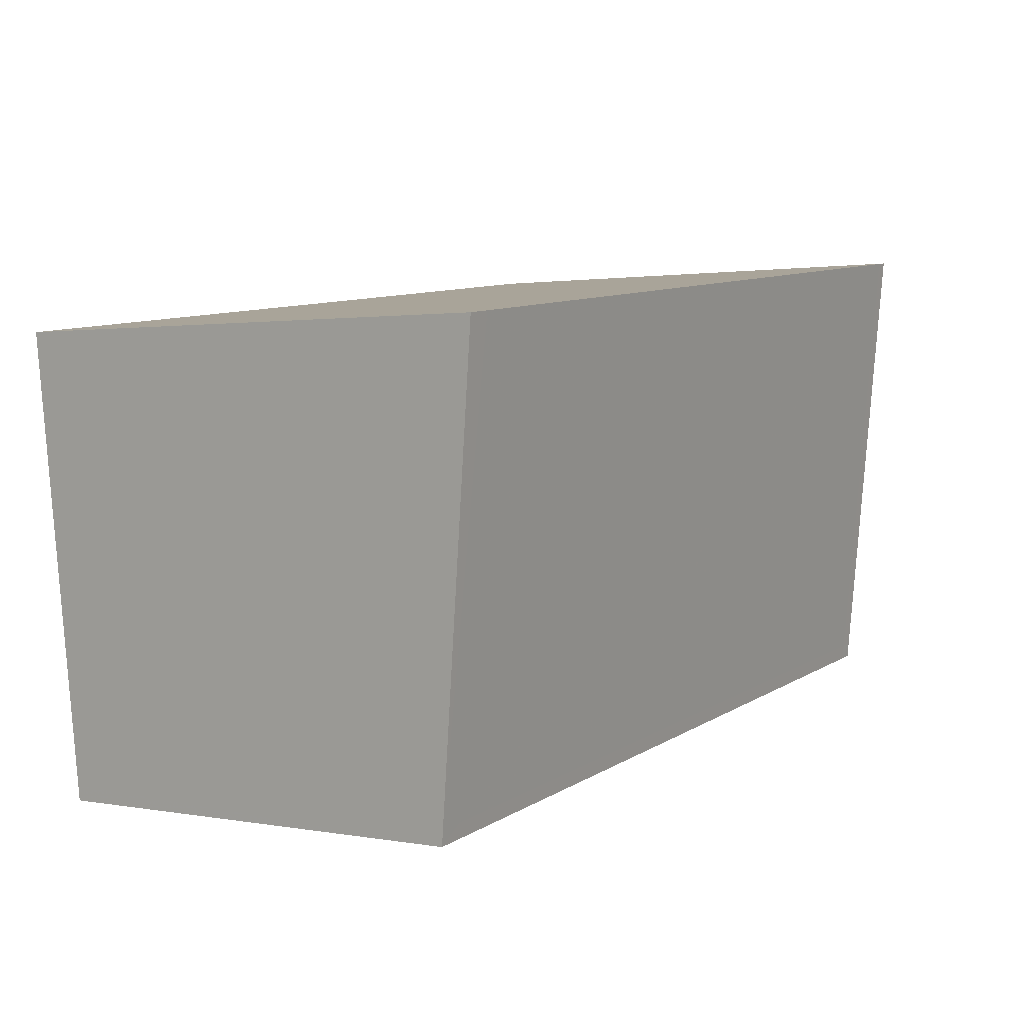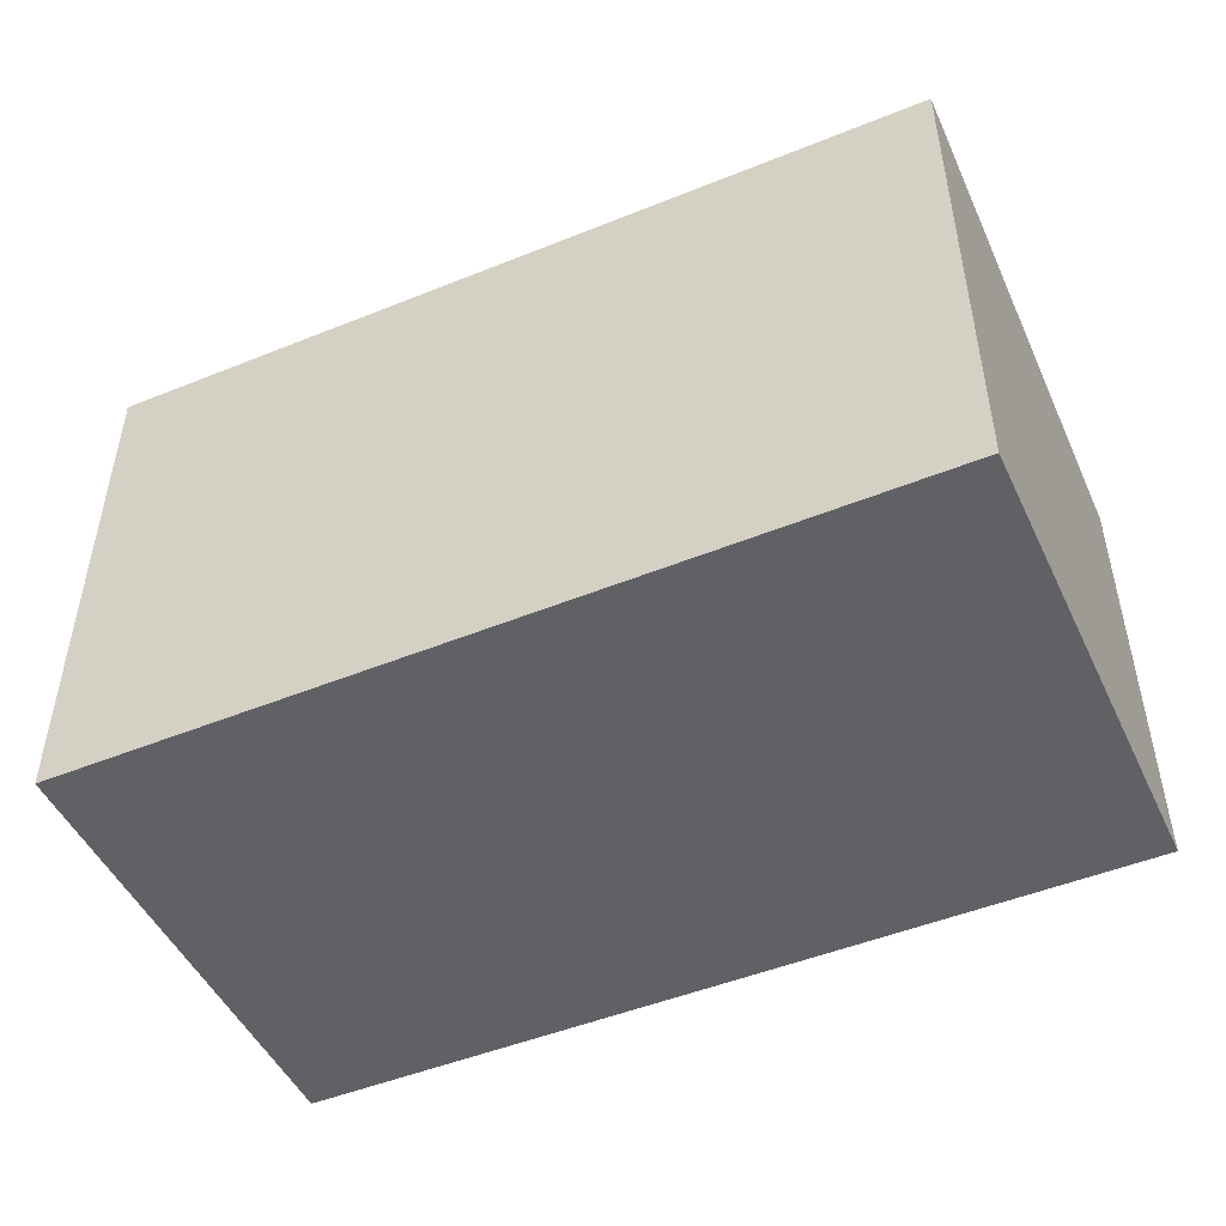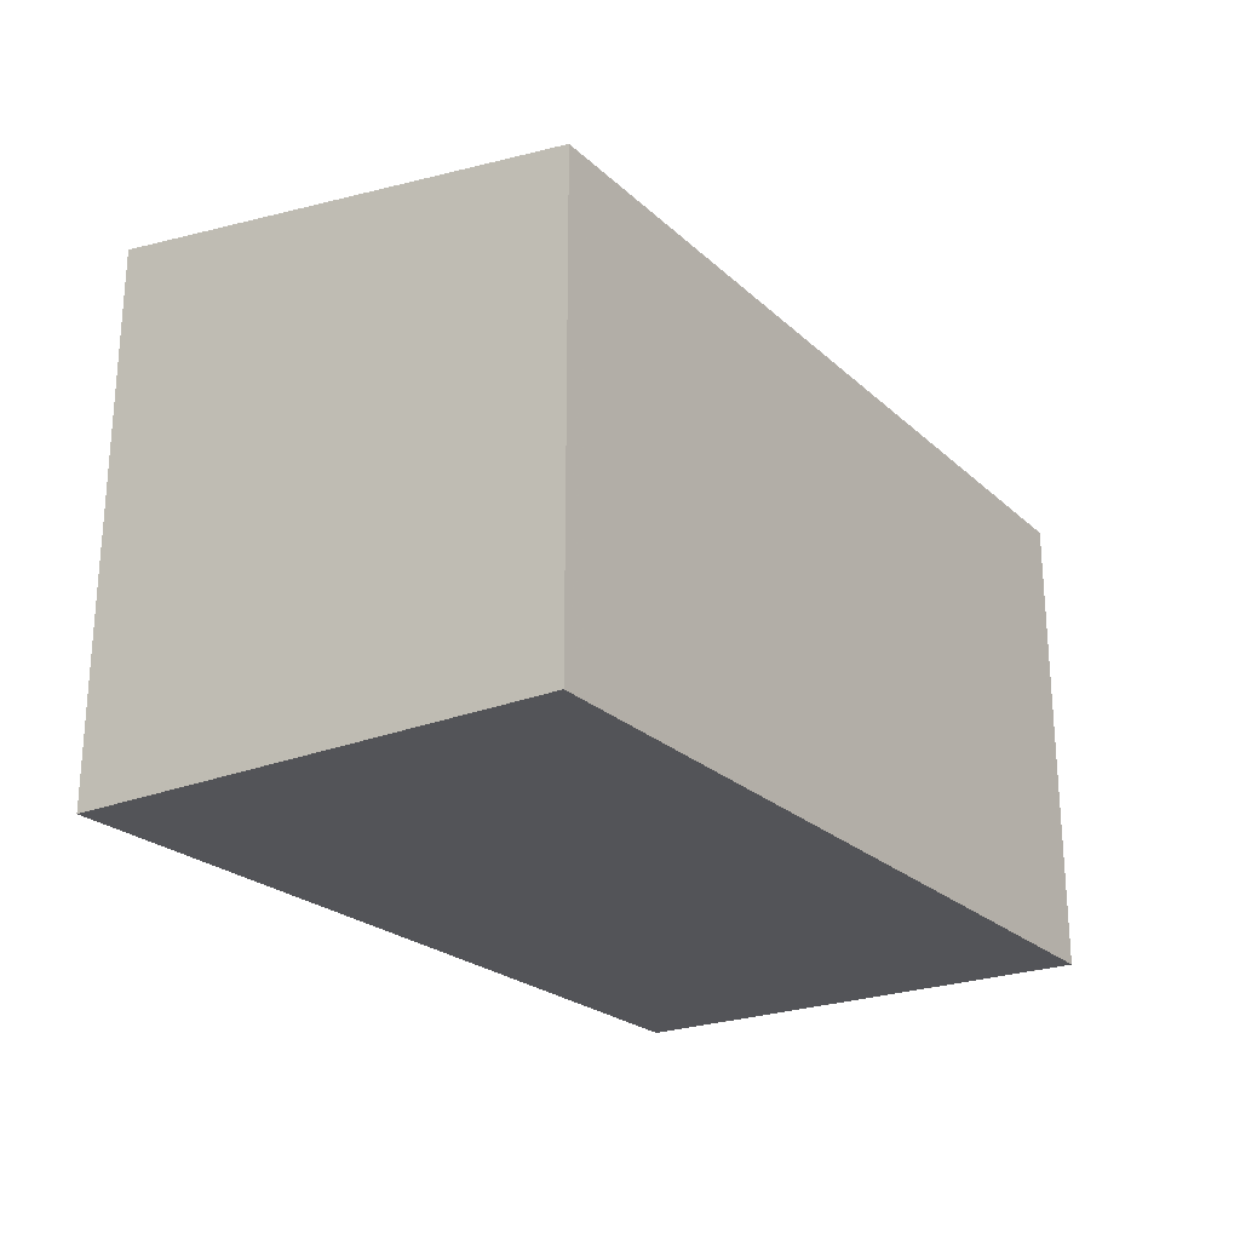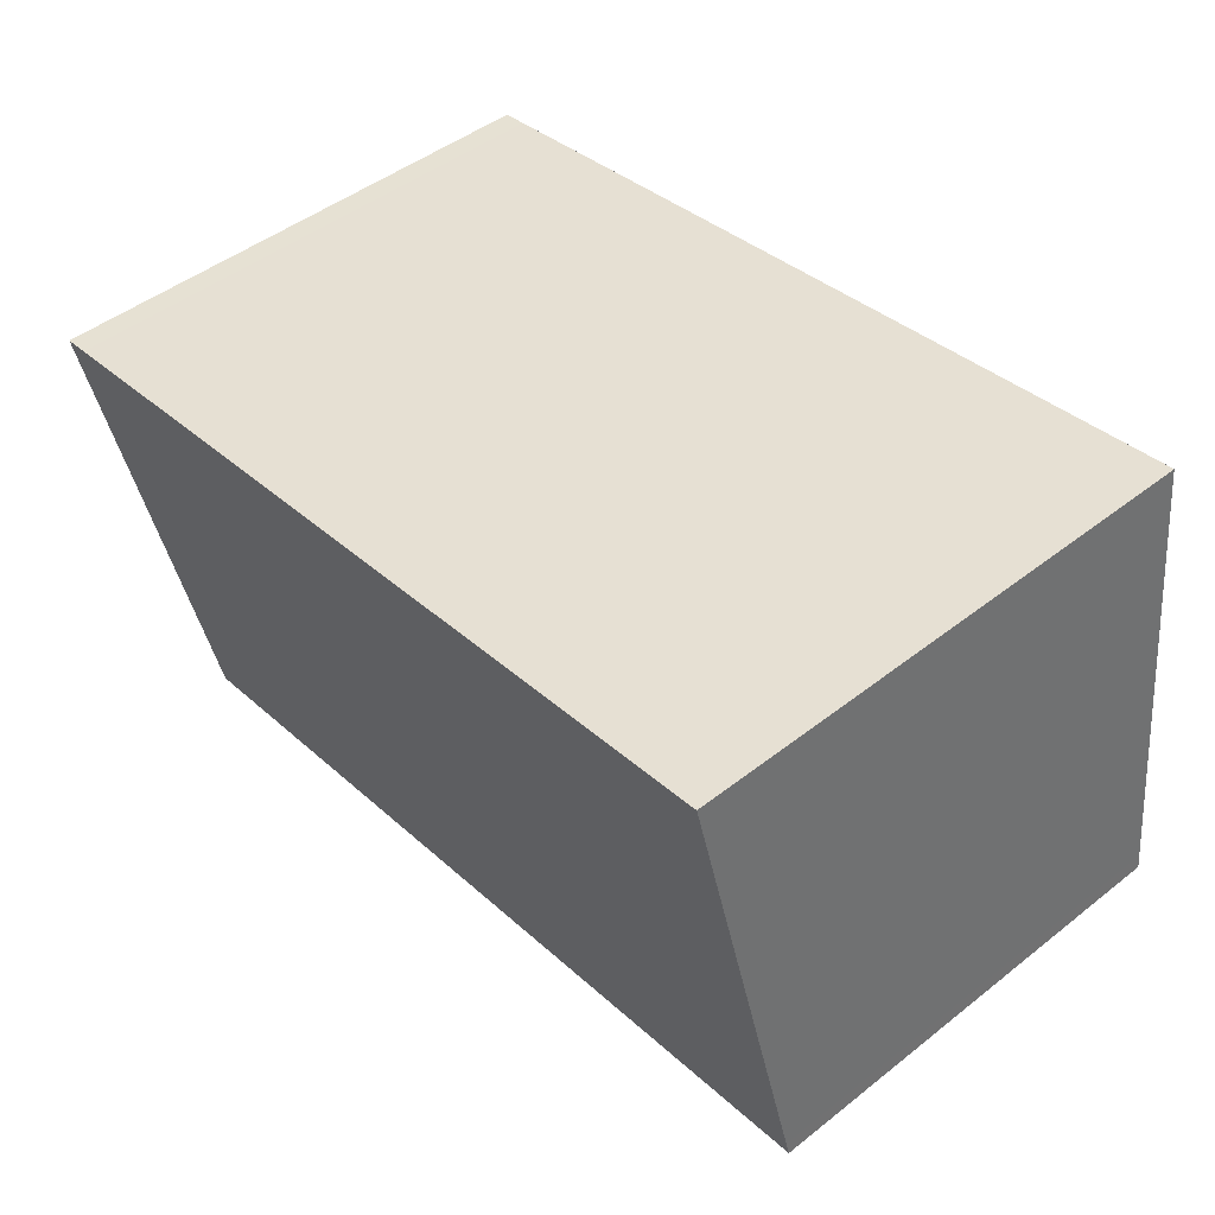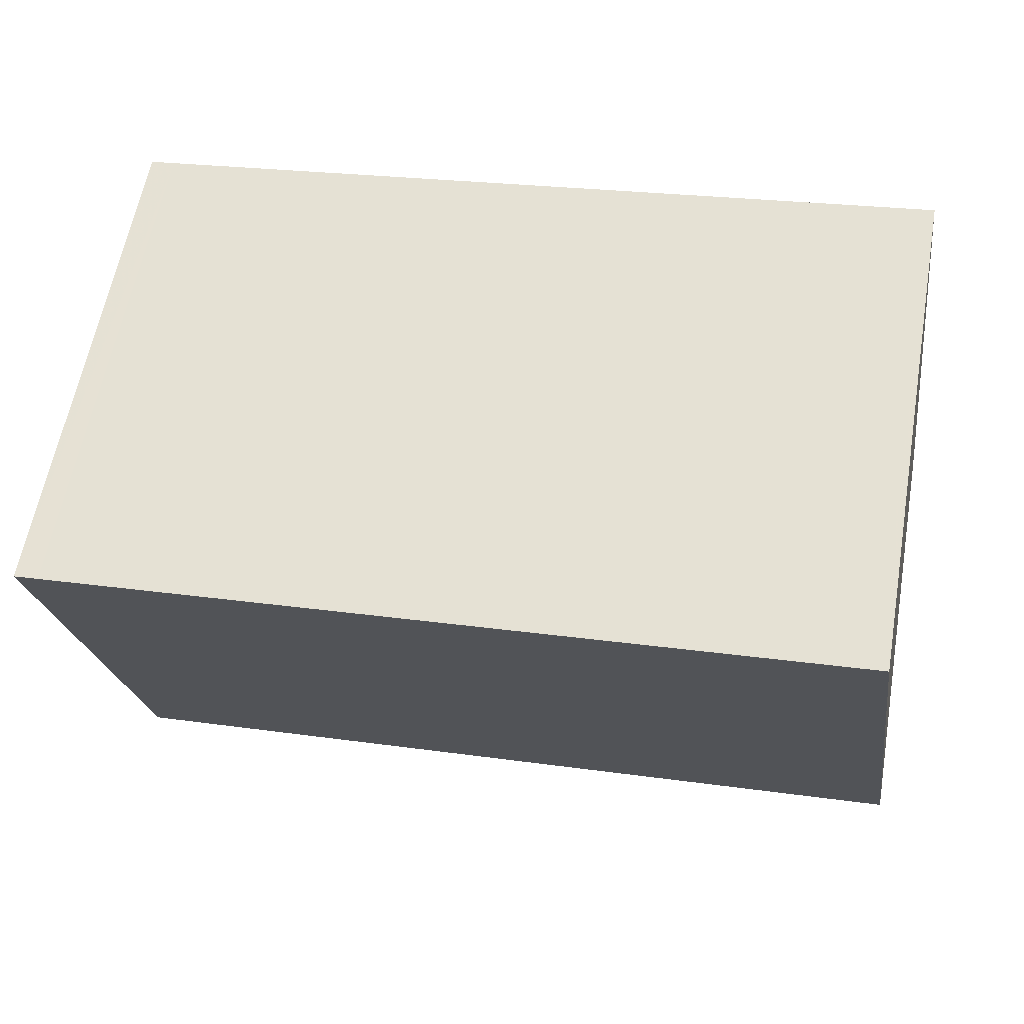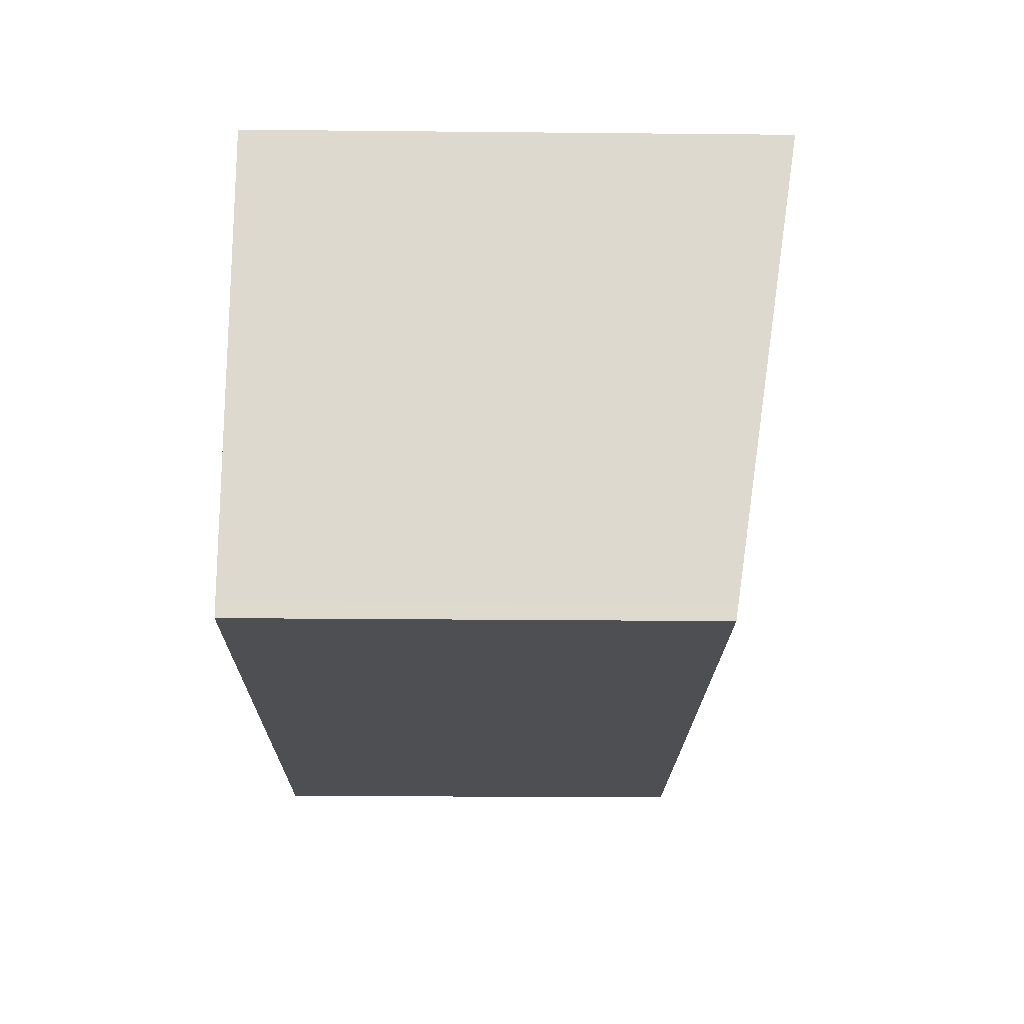
<metadata>
{"format":"obj","ext":"obj","renderer":"f3d","projection":"perspective","resolution":1024,"background":"white","views":[{"elev":1.6,"azim":-56.1,"up":"+Y"},{"elev":-48.7,"azim":-148.6,"up":"+Z"},{"elev":-23.5,"azim":-49.2,"up":"+Z"},{"elev":46.8,"azim":48.3,"up":"+Y"},{"elev":60.4,"azim":10.1,"up":"+Y"},{"elev":-25.1,"azim":-90.9,"up":"+Y"}]}
</metadata>
<code>
v -1367 -978.4 2.36
v -1363 -977.9 2.38
v -1363 -980 2.062
v -1366 -980.5 2.042
v -1363 -977.9 2.38
v -1363 -980 2.062
v -1366 -978.4 2.36
v -1366 -980.5 2.042
v -1366 -980.4 2.053
v -1363 -980 2.072
v -1366 -980.4 2.052
v -1363 -980 2.072
v -1366 -978.4 2.36
v -1367 -978.4 2.36
v -1367 -978.4 0
v -1366 -978.4 0
v -1363 -980 2.072
v -1363 -977.9 2.38
v -1363 -977.9 0
v -1363 -980 0
v -1363 -980 2.062
v -1363 -980 2.062
v -1363 -980 -4.441e-16
v -1363 -980 -4.441e-16
v -1366 -980.4 2.052
v -1366 -980.5 2.042
v -1366 -980.5 0
v -1366 -980.4 0
v -1363 -977.9 2.38
v -1363 -977.9 2.38
v -1363 -977.9 4.441e-16
v -1363 -977.9 0
v -1366 -980.5 2.042
v -1363 -980 2.062
v -1363 -980 -4.441e-16
v -1366 -980.5 0
v -1363 -977.9 2.38
v -1366 -978.4 2.36
v -1366 -978.4 0
v -1363 -977.9 4.441e-16
v -1366 -980.5 2.042
v -1366 -980.5 2.042
v -1366 -980.5 0
v -1366 -980.5 0
v -1367 -978.4 2.36
v -1366 -980.4 2.052
v -1366 -980.4 0
v -1367 -978.4 0
v -1363 -980 2.062
v -1363 -980 2.072
v -1363 -980 0
v -1363 -980 -4.441e-16
v -1367 -978.4 0
v -1363 -977.9 0
v -1363 -980 0
v -1366 -980.5 0
f 9 8 4 11
f 12 3 6 10
f 10 6 8 9
f 9 7 5 10
f 11 1 7 9
f 10 5 2 12
f 14 15 16 13
f 18 19 20 17
f 22 23 24 21
f 26 27 28 25
f 30 31 32 29
f 34 35 36 33
f 38 39 40 37
f 42 43 44 41
f 46 47 48 45
f 50 51 52 49
f 54 55 56 53

</code>
